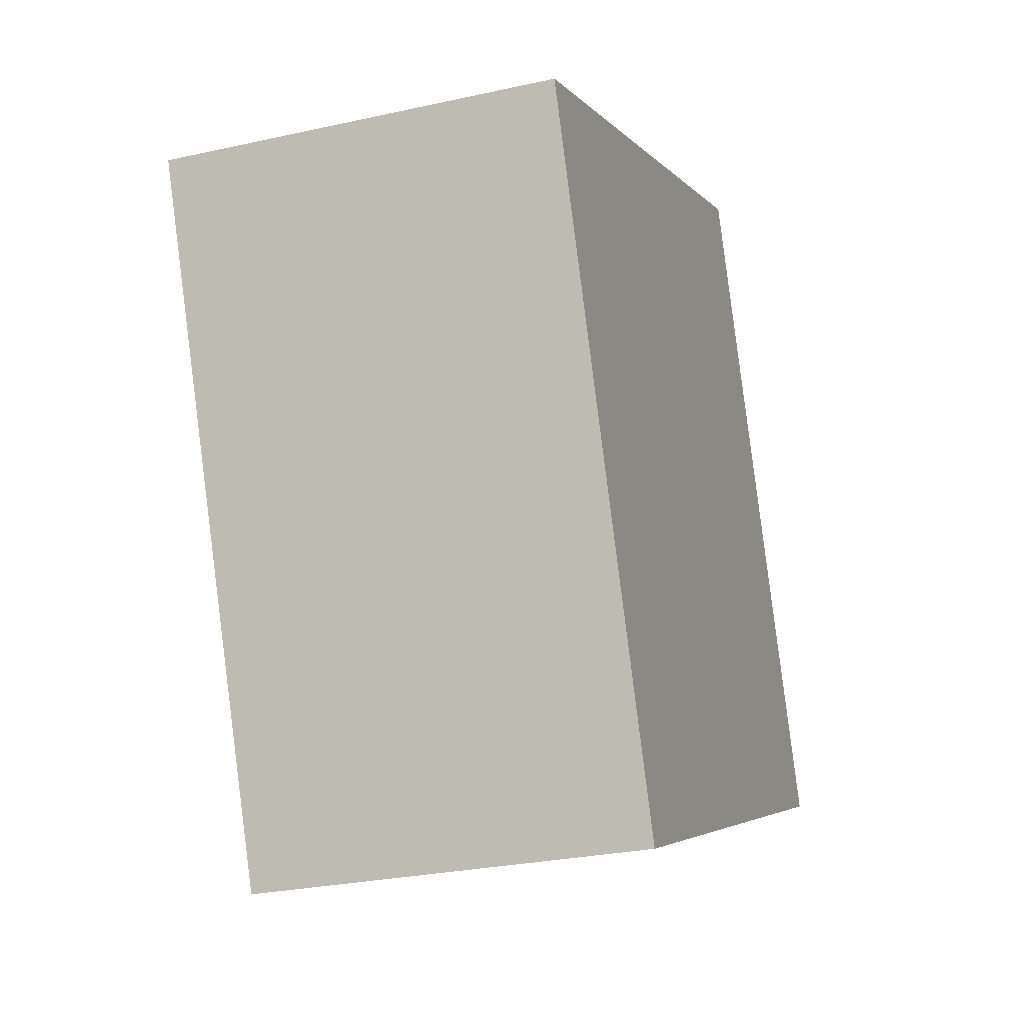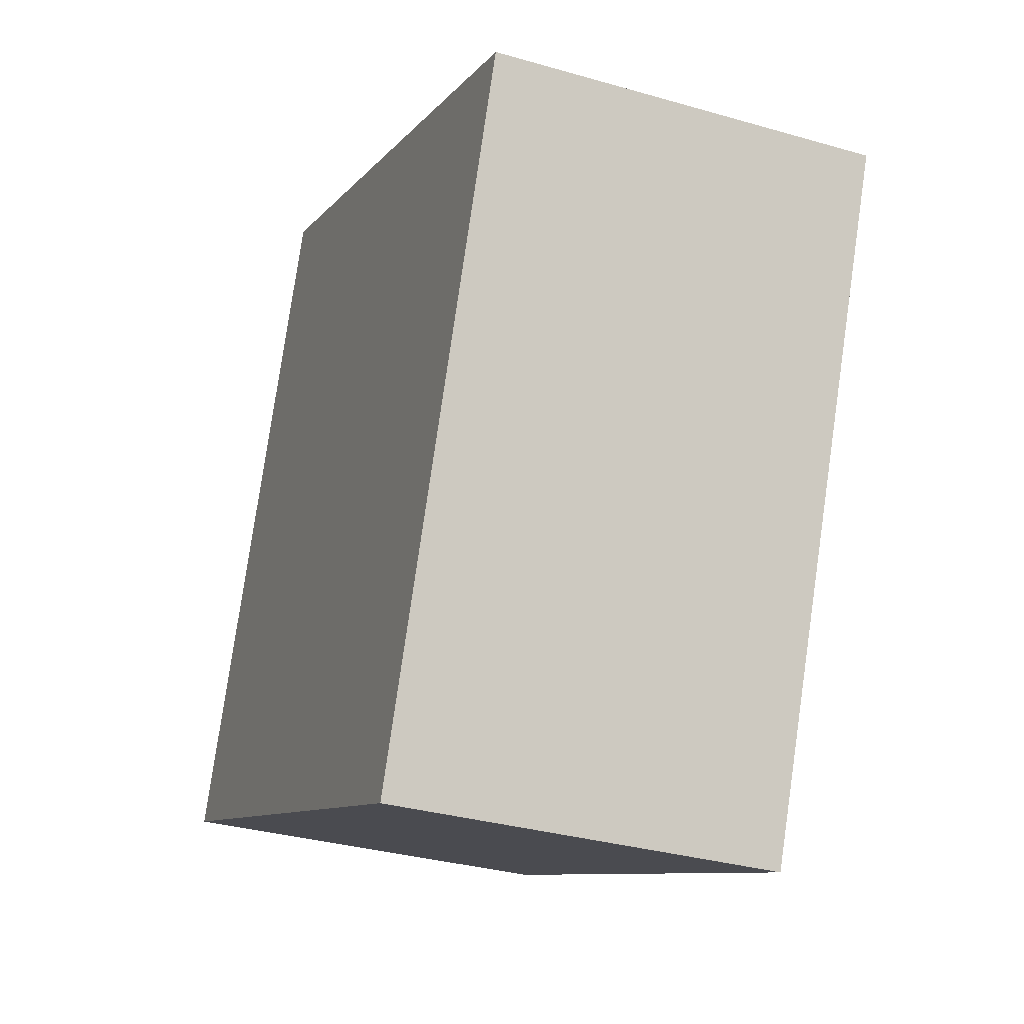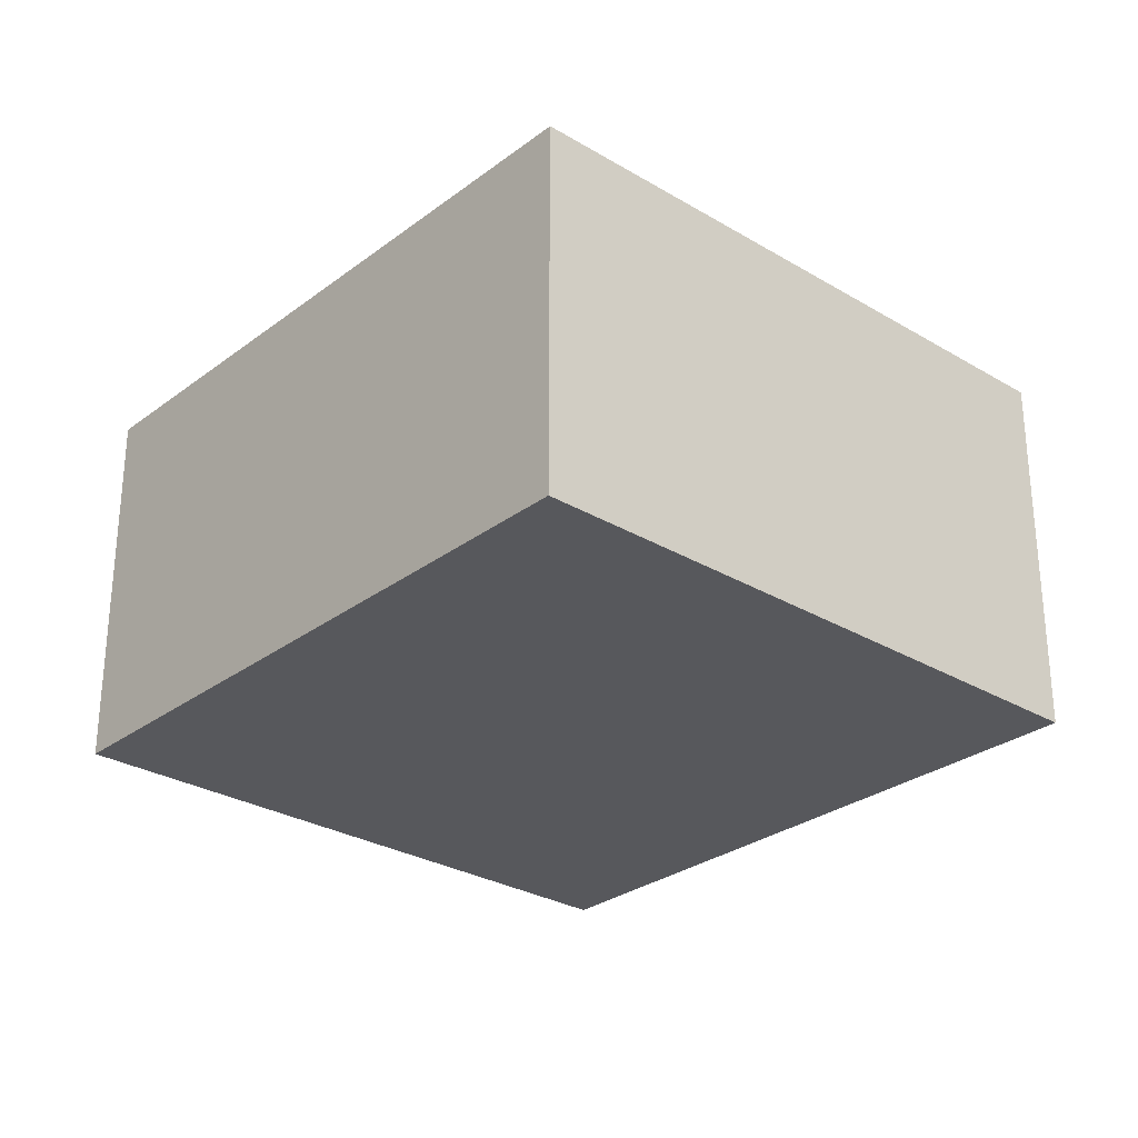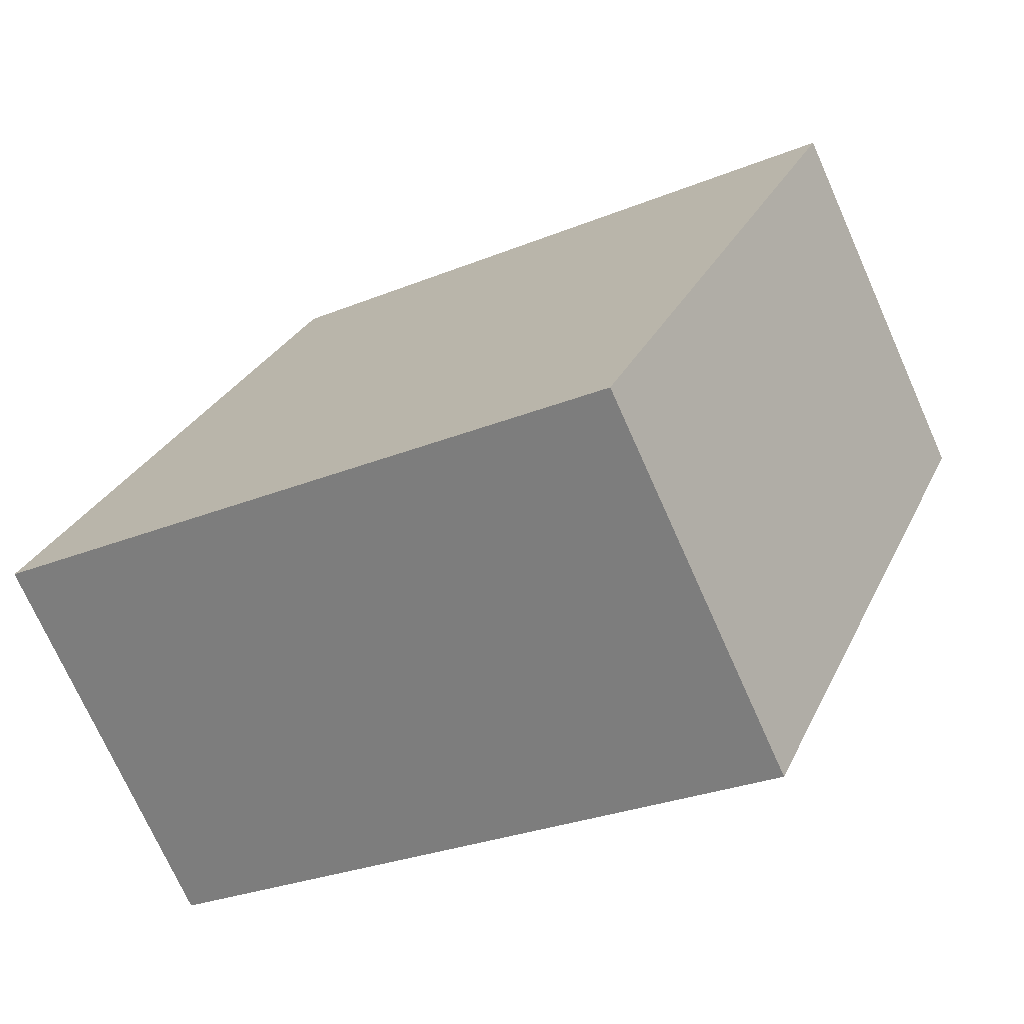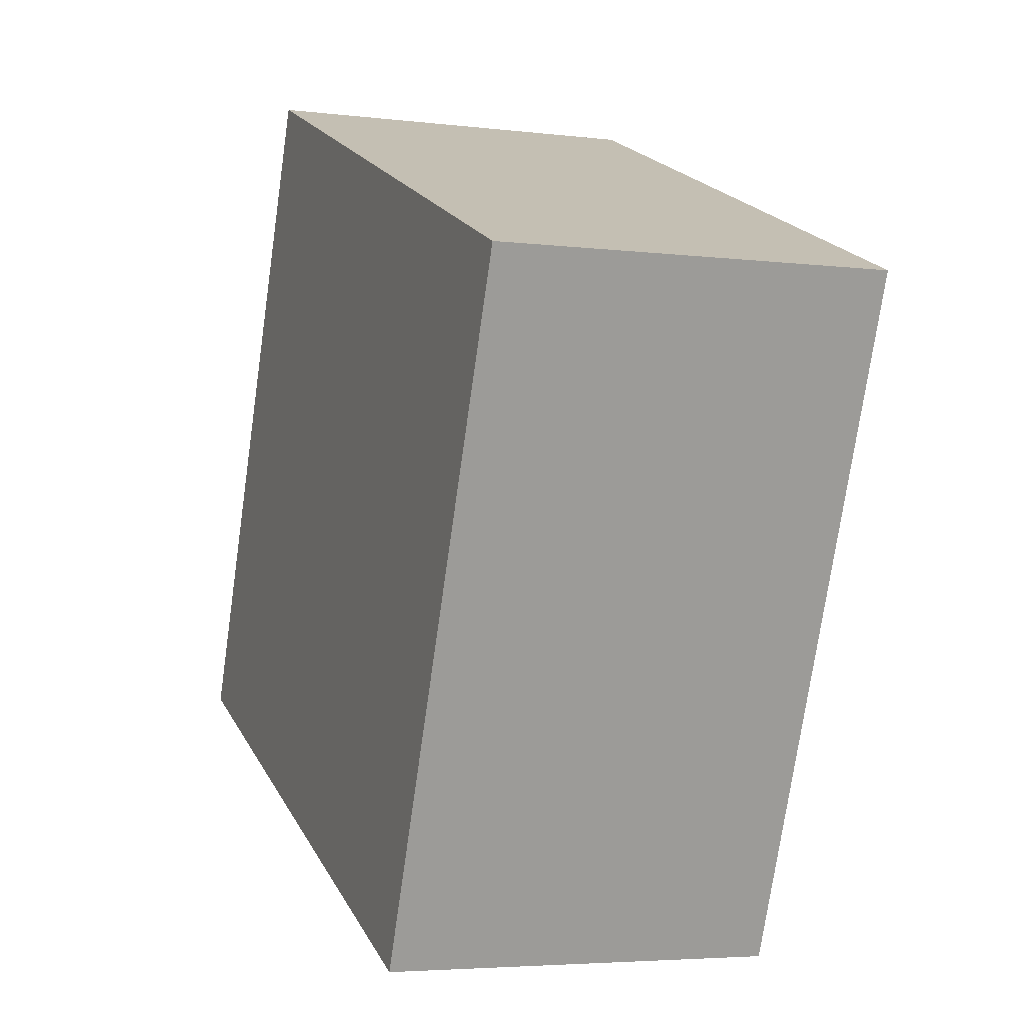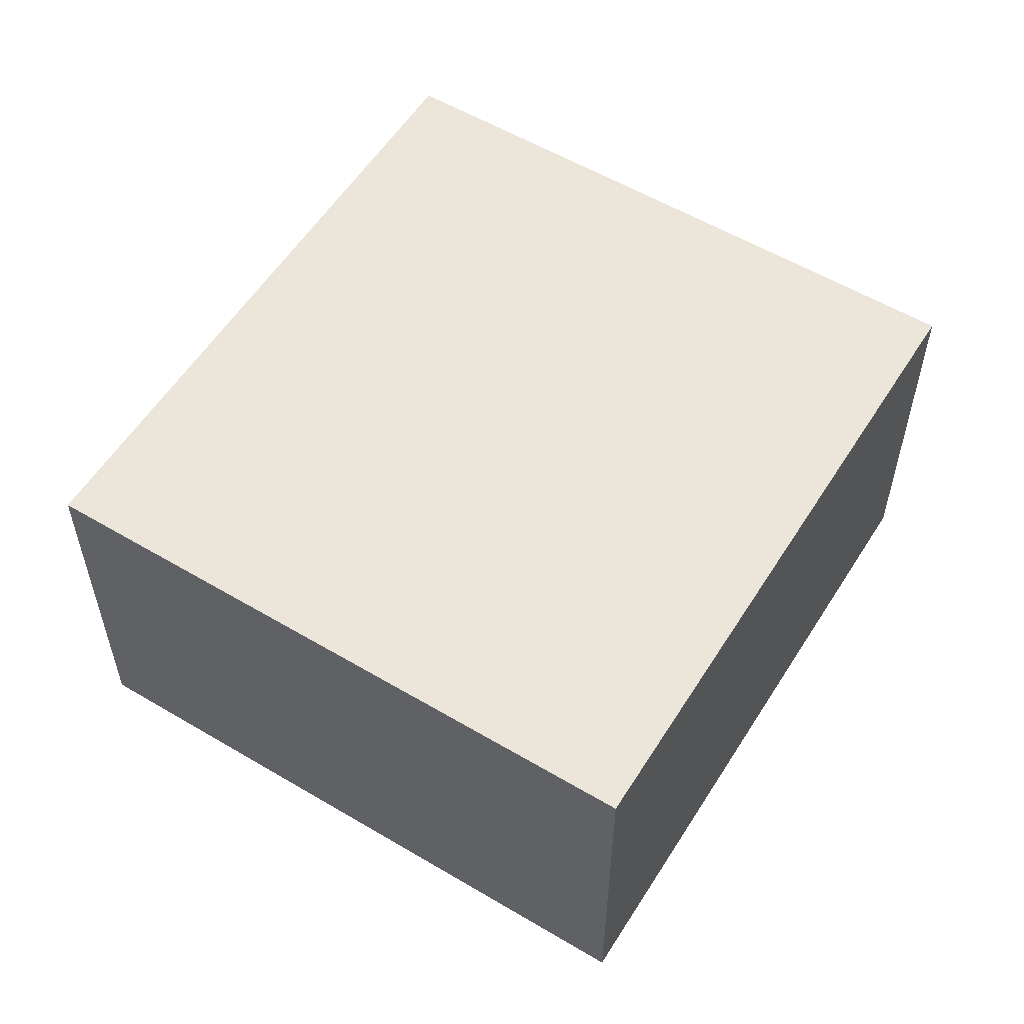
<metadata>
{"format":"obj","ext":"obj","renderer":"f3d","projection":"perspective","resolution":1024,"background":"white","views":[{"elev":-27.1,"azim":-70.9,"up":"+Y"},{"elev":-32.6,"azim":-111.9,"up":"+Y"},{"elev":-28.6,"azim":-19.4,"up":"+Z"},{"elev":-72.8,"azim":-156.0,"up":"+Y"},{"elev":-4.4,"azim":-111.7,"up":"+Y"},{"elev":56.4,"azim":-125.8,"up":"+Z"}]}
</metadata>
<code>
g default
v -2.772 2.168 0.1
v -2.932 2.102 0.1
v -2.704 2.001 0.1
v -2.863 1.936 0.1
v -2.704 2.001 0
v -2.863 1.936 0
v -2.772 2.168 0
v -2.932 2.102 0
g pCube120
f 1 2 4 3
f 3 4 6 5
f 5 6 8 7
f 7 8 2 1
f 2 8 6 4
f 7 1 3 5

</code>
